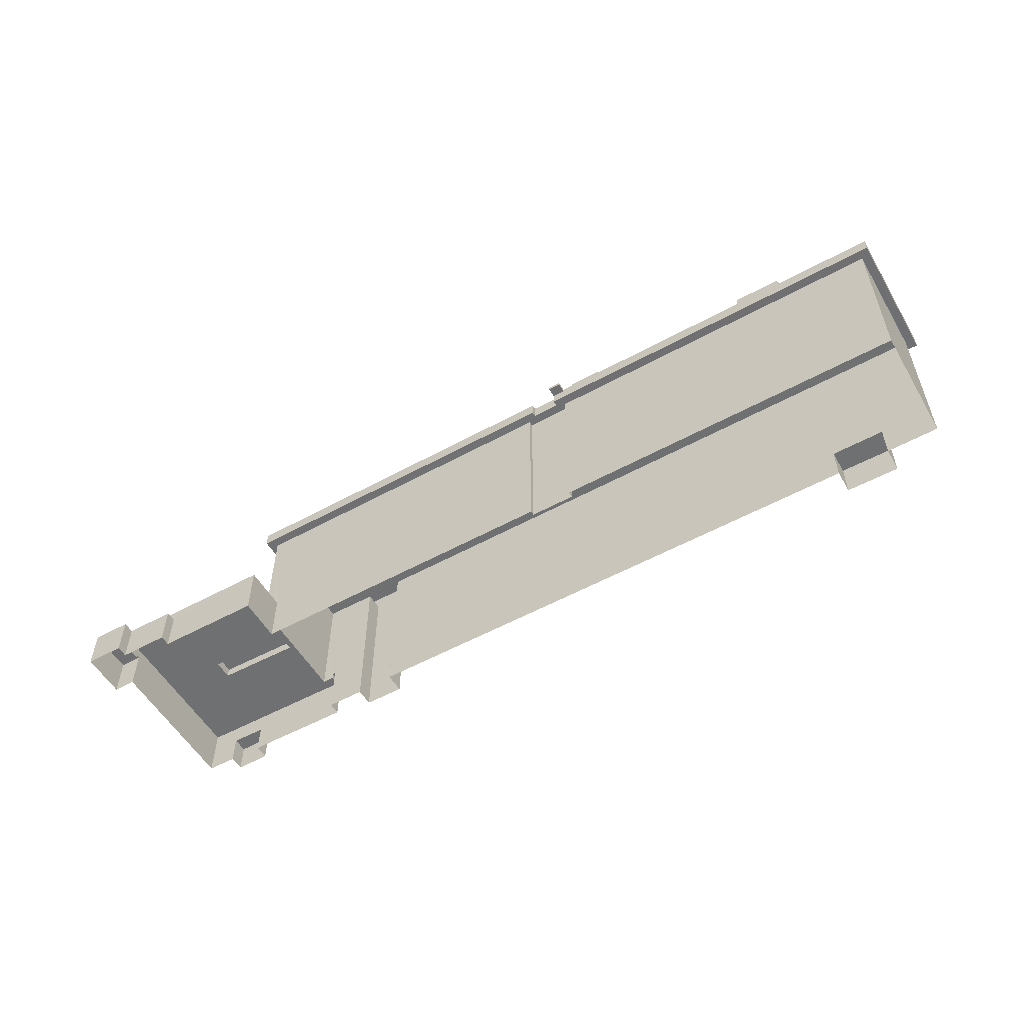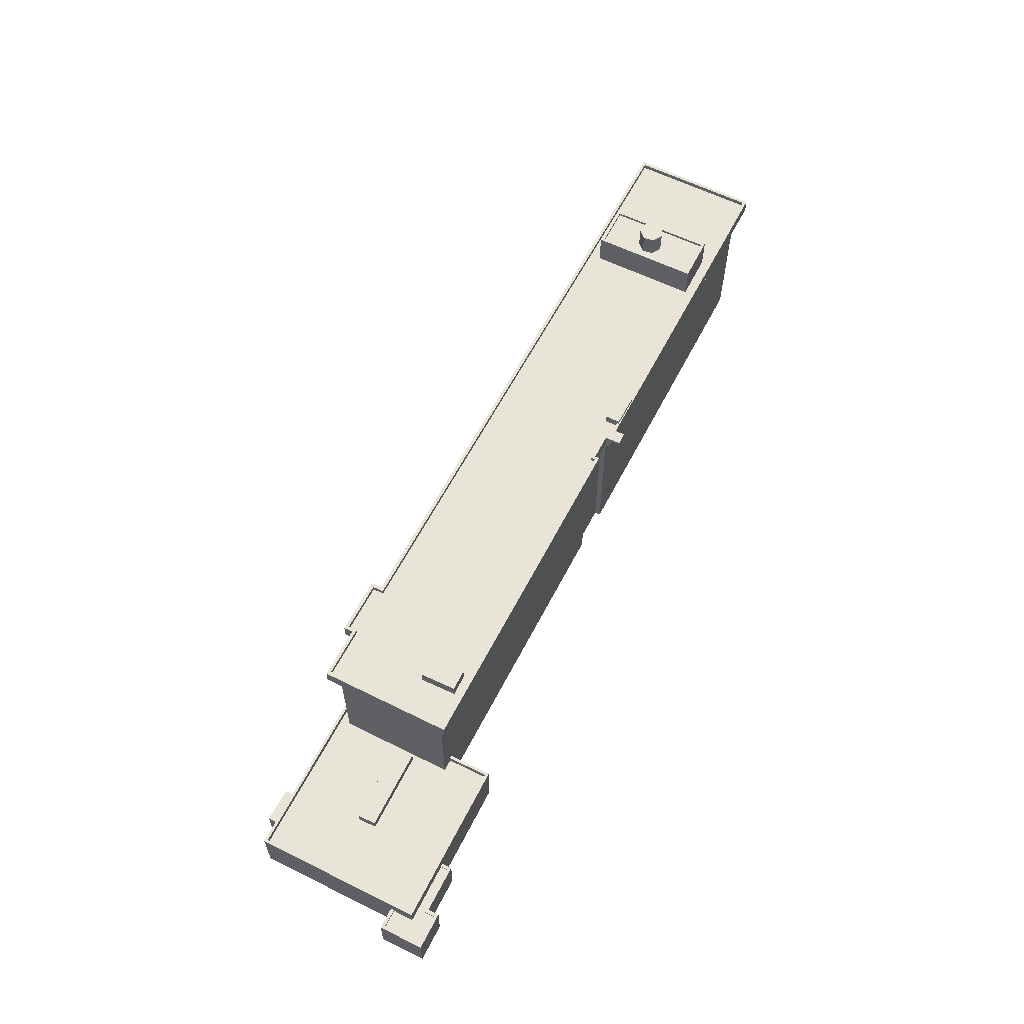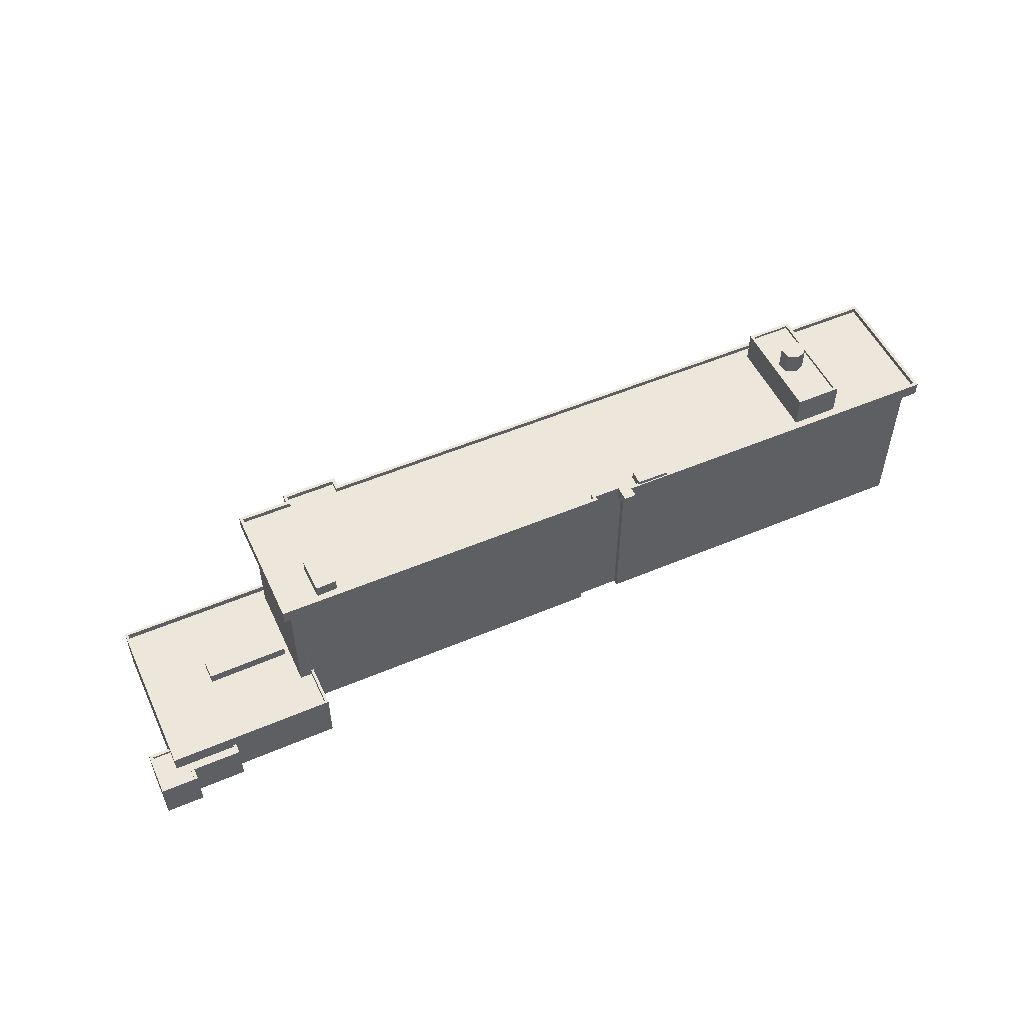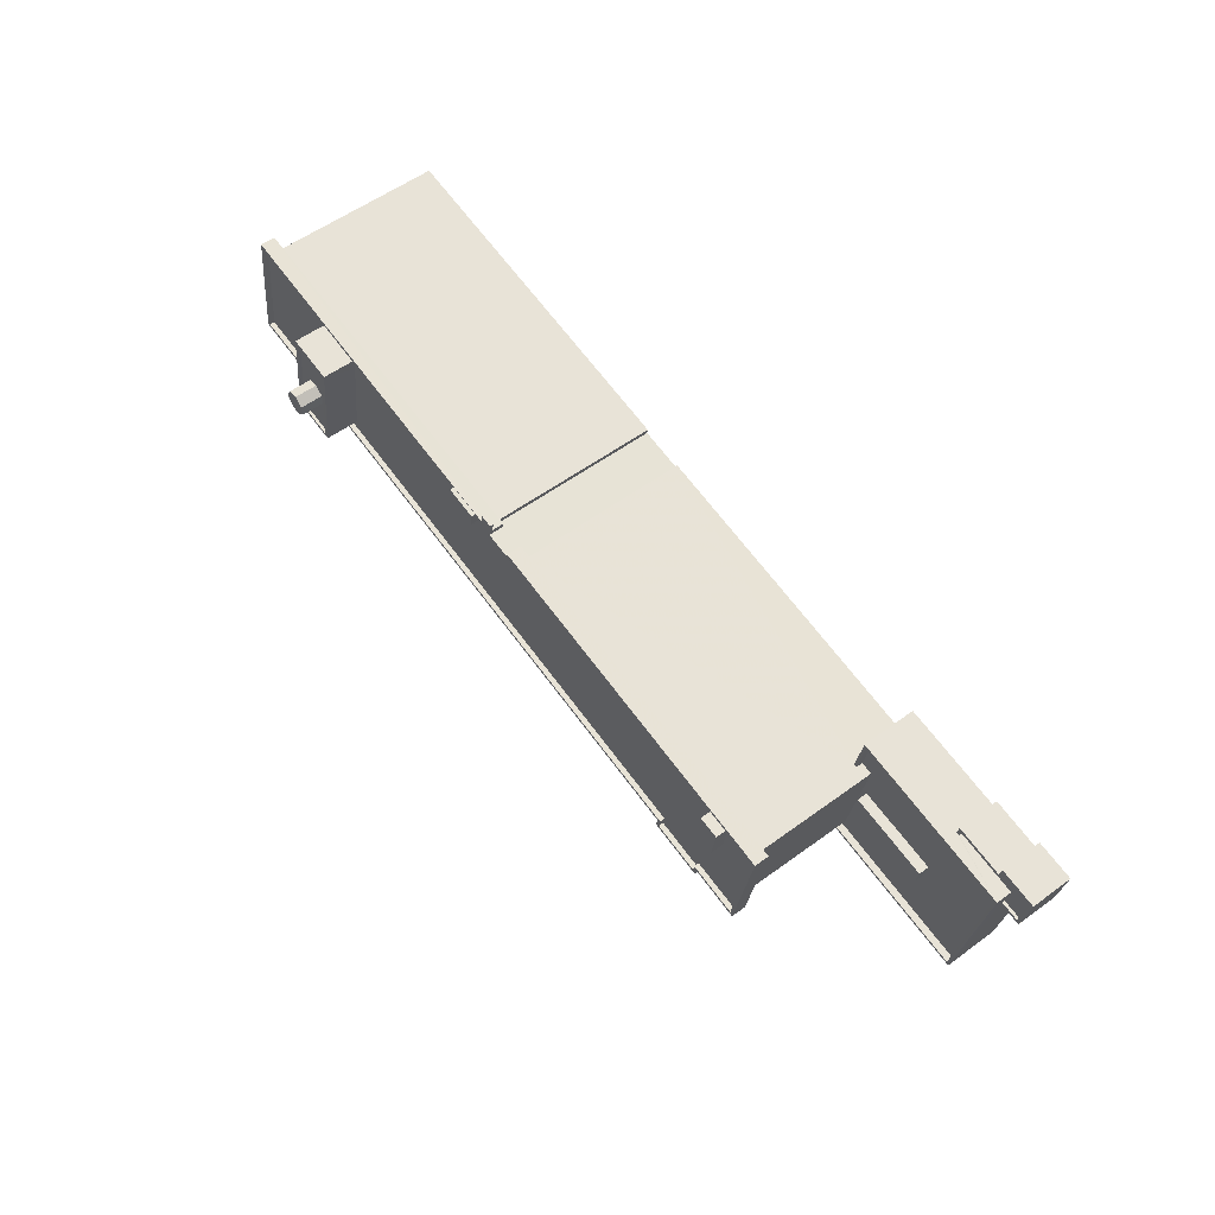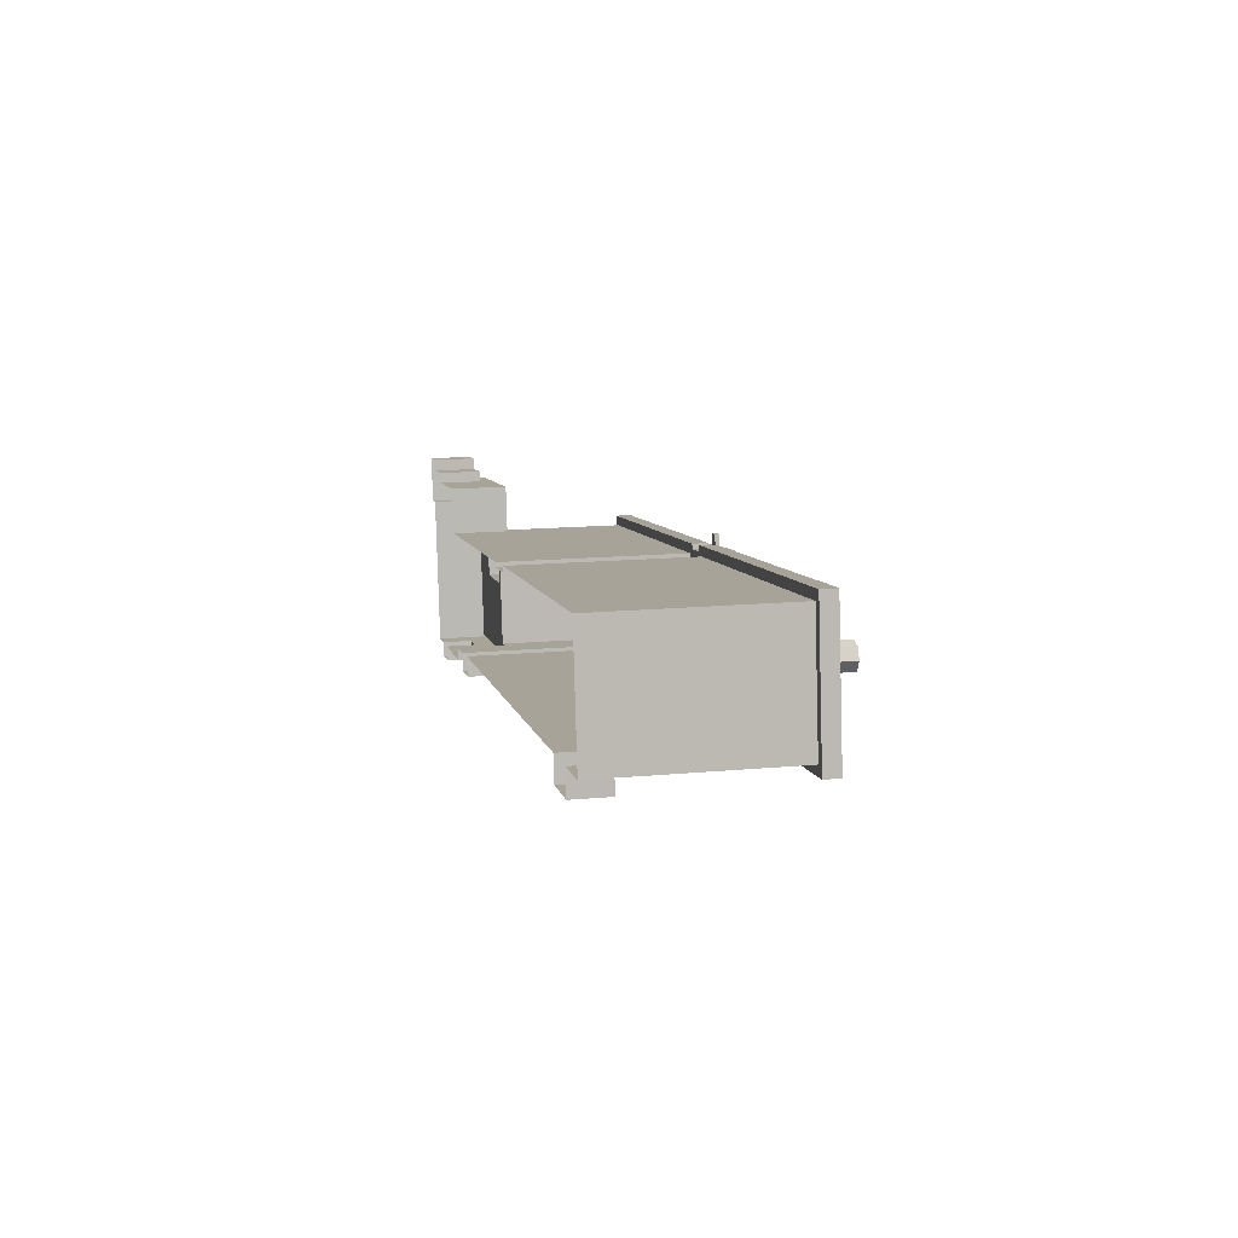
<metadata>
{"format":"obj","ext":"obj","renderer":"f3d","projection":"perspective","resolution":1024,"background":"white","views":[{"elev":-54.9,"azim":-158.5,"up":"+Z"},{"elev":60.3,"azim":108.5,"up":"+Z"},{"elev":52.3,"azim":146.9,"up":"+Z"},{"elev":56.8,"azim":52.8,"up":"+Y"},{"elev":15.5,"azim":-100.9,"up":"+Y"}]}
</metadata>
<code>
v -8.835e+04 -9.856e+04 10.47
v -8.835e+04 -9.857e+04 10.47
v -8.836e+04 -9.857e+04 10.47
v -8.835e+04 -9.856e+04 10.47
v -8.835e+04 -9.856e+04 10.47
v -8.836e+04 -9.858e+04 10.47
v -8.836e+04 -9.857e+04 10.47
v -8.835e+04 -9.856e+04 10.47
v -8.835e+04 -9.856e+04 10.47
v -8.836e+04 -9.857e+04 10.47
v -8.843e+04 -9.856e+04 10.47
v -8.843e+04 -9.856e+04 10.47
v -8.843e+04 -9.855e+04 10.47
v -8.843e+04 -9.856e+04 10.47
v -8.842e+04 -9.856e+04 10.47
v -8.842e+04 -9.856e+04 10.47
v -8.84e+04 -9.856e+04 10.47
v -8.837e+04 -9.857e+04 10.47
v -8.838e+04 -9.857e+04 10.47
v -8.837e+04 -9.857e+04 10.47
v -8.836e+04 -9.856e+04 10.47
v -8.836e+04 -9.856e+04 10.47
v -8.837e+04 -9.856e+04 10.47
v -8.837e+04 -9.856e+04 10.47
v -8.838e+04 -9.857e+04 10.47
v -8.84e+04 -9.856e+04 10.47
v -8.84e+04 -9.856e+04 10.47
v -8.837e+04 -9.857e+04 10.47
v -8.837e+04 -9.857e+04 10.47
v -8.84e+04 -9.856e+04 10.47
v -8.843e+04 -9.855e+04 25.59
v -8.84e+04 -9.856e+04 25.6
v -8.84e+04 -9.856e+04 25.59
v -8.843e+04 -9.856e+04 25.59
v -8.843e+04 -9.855e+04 25.59
v -8.837e+04 -9.856e+04 25.6
v -8.84e+04 -9.856e+04 25.6
v -8.837e+04 -9.856e+04 25.6
v -8.837e+04 -9.857e+04 25.59
v -8.837e+04 -9.857e+04 25.59
v -8.838e+04 -9.857e+04 25.59
v -8.838e+04 -9.857e+04 25.59
v -8.838e+04 -9.857e+04 25.59
v -8.843e+04 -9.856e+04 25.59
v -8.84e+04 -9.856e+04 25.59
v -8.837e+04 -9.857e+04 25.59
v -8.837e+04 -9.857e+04 25.59
v -8.837e+04 -9.857e+04 25.59
v -8.84e+04 -9.856e+04 25.6
v -8.84e+04 -9.856e+04 25.6
v -8.84e+04 -9.856e+04 25.59
v -8.837e+04 -9.857e+04 25.59
v -8.838e+04 -9.857e+04 25.59
v -8.84e+04 -9.856e+04 25.59
v -8.84e+04 -9.856e+04 26.59
v -8.84e+04 -9.856e+04 26.59
v -8.84e+04 -9.856e+04 26.59
v -8.84e+04 -9.856e+04 26.59
v -8.84e+04 -9.856e+04 26.59
v -8.84e+04 -9.855e+04 26.6
v -8.84e+04 -9.855e+04 26.6
v -8.84e+04 -9.856e+04 26.6
v -8.84e+04 -9.856e+04 27.25
v -8.84e+04 -9.856e+04 27.25
v -8.84e+04 -9.856e+04 27.25
v -8.84e+04 -9.855e+04 27.25
v -8.843e+04 -9.856e+04 26.44
v -8.842e+04 -9.856e+04 26.44
v -8.842e+04 -9.856e+04 26.44
v -8.843e+04 -9.855e+04 26.44
v -8.837e+04 -9.856e+04 26.45
v -8.837e+04 -9.856e+04 26.45
v -8.837e+04 -9.856e+04 26.45
v -8.84e+04 -9.856e+04 26.44
v -8.84e+04 -9.856e+04 26.44
v -8.84e+04 -9.856e+04 26.44
v -8.84e+04 -9.856e+04 26.44
v -8.842e+04 -9.855e+04 26.44
v -8.842e+04 -9.855e+04 26.44
v -8.84e+04 -9.855e+04 26.44
v -8.84e+04 -9.856e+04 26.45
v -8.842e+04 -9.855e+04 26.44
v -8.84e+04 -9.856e+04 26.44
v -8.84e+04 -9.856e+04 26.44
v -8.837e+04 -9.856e+04 26.45
v -8.837e+04 -9.856e+04 26.45
v -8.837e+04 -9.857e+04 26.44
v -8.838e+04 -9.857e+04 26.44
v -8.837e+04 -9.857e+04 26.44
v -8.837e+04 -9.857e+04 26.44
v -8.838e+04 -9.857e+04 26.44
v -8.842e+04 -9.856e+04 26.44
v -8.837e+04 -9.856e+04 26.45
v -8.843e+04 -9.855e+04 26.89
v -8.84e+04 -9.855e+04 26.89
v -8.84e+04 -9.855e+04 26.89
v -8.843e+04 -9.855e+04 26.89
v -8.84e+04 -9.856e+04 26.89
v -8.84e+04 -9.856e+04 26.89
v -8.84e+04 -9.856e+04 26.89
v -8.84e+04 -9.856e+04 26.89
v -8.84e+04 -9.855e+04 26.9
v -8.84e+04 -9.855e+04 26.9
v -8.837e+04 -9.856e+04 26.9
v -8.837e+04 -9.856e+04 26.9
v -8.84e+04 -9.856e+04 26.9
v -8.84e+04 -9.856e+04 26.89
v -8.84e+04 -9.856e+04 26.89
v -8.84e+04 -9.856e+04 26.89
v -8.84e+04 -9.856e+04 26.89
v -8.84e+04 -9.856e+04 26.89
v -8.84e+04 -9.856e+04 26.9
v -8.84e+04 -9.856e+04 26.9
v -8.84e+04 -9.856e+04 26.9
v -8.84e+04 -9.856e+04 26.9
v -8.837e+04 -9.857e+04 26.89
v -8.837e+04 -9.857e+04 26.89
v -8.837e+04 -9.857e+04 26.89
v -8.837e+04 -9.857e+04 26.89
v -8.843e+04 -9.856e+04 26.89
v -8.837e+04 -9.857e+04 26.89
v -8.838e+04 -9.857e+04 26.89
v -8.838e+04 -9.857e+04 26.89
v -8.838e+04 -9.857e+04 26.89
v -8.837e+04 -9.857e+04 26.89
v -8.838e+04 -9.857e+04 26.89
v -8.843e+04 -9.856e+04 26.89
v -8.837e+04 -9.856e+04 27.58
v -8.837e+04 -9.856e+04 27.58
v -8.837e+04 -9.856e+04 27.58
v -8.837e+04 -9.856e+04 27.58
v -8.842e+04 -9.856e+04 31.2
v -8.842e+04 -9.856e+04 31.2
v -8.842e+04 -9.856e+04 31.2
v -8.842e+04 -9.856e+04 31.2
v -8.842e+04 -9.856e+04 31.2
v -8.842e+04 -9.856e+04 31.2
v -8.842e+04 -9.856e+04 31.2
v -8.842e+04 -9.855e+04 29.18
v -8.842e+04 -9.855e+04 29.18
v -8.842e+04 -9.856e+04 29.18
v -8.842e+04 -9.856e+04 29.18
v -8.842e+04 -9.856e+04 29.18
v -8.842e+04 -9.856e+04 29.18
v -8.842e+04 -9.856e+04 29.18
v -8.842e+04 -9.856e+04 29.18
v -8.842e+04 -9.856e+04 29.18
v -8.842e+04 -9.856e+04 29.18
v -8.842e+04 -9.856e+04 29.18
v -8.842e+04 -9.856e+04 29.18
v -8.842e+04 -9.856e+04 29.18
v -8.842e+04 -9.855e+04 29.43
v -8.842e+04 -9.855e+04 29.43
v -8.842e+04 -9.856e+04 29.43
v -8.842e+04 -9.856e+04 29.43
v -8.842e+04 -9.855e+04 29.43
v -8.842e+04 -9.855e+04 29.43
v -8.842e+04 -9.856e+04 29.43
v -8.842e+04 -9.856e+04 29.43
v -8.836e+04 -9.857e+04 13.15
v -8.836e+04 -9.857e+04 13.15
v -8.836e+04 -9.858e+04 13.15
v -8.836e+04 -9.857e+04 13.16
v -8.835e+04 -9.857e+04 15.28
v -8.835e+04 -9.857e+04 15.28
v -8.837e+04 -9.857e+04 15.27
v -8.837e+04 -9.857e+04 15.27
v -8.837e+04 -9.857e+04 15.27
v -8.835e+04 -9.856e+04 15.28
v -8.835e+04 -9.856e+04 15.28
v -8.837e+04 -9.856e+04 15.28
v -8.837e+04 -9.856e+04 15.28
v -8.837e+04 -9.856e+04 15.28
v -8.837e+04 -9.856e+04 15.28
v -8.837e+04 -9.857e+04 15.27
v -8.835e+04 -9.856e+04 14.68
v -8.837e+04 -9.856e+04 14.68
v -8.836e+04 -9.857e+04 14.68
v -8.835e+04 -9.857e+04 14.68
v -8.837e+04 -9.856e+04 14.68
v -8.837e+04 -9.856e+04 14.68
v -8.837e+04 -9.856e+04 14.68
v -8.837e+04 -9.856e+04 14.68
v -8.836e+04 -9.857e+04 14.68
v -8.835e+04 -9.857e+04 14.68
v -8.837e+04 -9.857e+04 14.68
v -8.837e+04 -9.857e+04 14.67
v -8.837e+04 -9.857e+04 14.67
v -8.837e+04 -9.857e+04 14.67
v -8.836e+04 -9.856e+04 13.88
v -8.836e+04 -9.856e+04 13.88
v -8.835e+04 -9.856e+04 13.88
v -8.835e+04 -9.856e+04 13.88
v -8.835e+04 -9.856e+04 13.88
v -8.835e+04 -9.856e+04 13.88
v -8.835e+04 -9.856e+04 13.88
v -8.835e+04 -9.856e+04 13.88
v -8.835e+04 -9.856e+04 14.13
v -8.835e+04 -9.856e+04 14.13
v -8.835e+04 -9.856e+04 14.13
v -8.836e+04 -9.856e+04 14.13
v -8.836e+04 -9.856e+04 14.13
v -8.836e+04 -9.856e+04 14.13
v -8.836e+04 -9.856e+04 14.13
v -8.835e+04 -9.856e+04 14.13
v -8.835e+04 -9.856e+04 14.13
v -8.835e+04 -9.856e+04 14.13
v -8.835e+04 -9.856e+04 14.13
v -8.835e+04 -9.856e+04 14.13
v -8.835e+04 -9.856e+04 14.13
v -8.835e+04 -9.856e+04 14.13
v -8.837e+04 -9.856e+04 15.59
v -8.836e+04 -9.857e+04 15.59
v -8.836e+04 -9.857e+04 15.59
v -8.837e+04 -9.857e+04 15.59
v -8.843e+04 -9.856e+04 13.61
v -8.842e+04 -9.856e+04 13.61
v -8.842e+04 -9.856e+04 13.61
v -8.843e+04 -9.856e+04 13.61
f 1 2 3
f 4 1 5
f 6 7 3
f 8 9 5
f 6 10 7
f 11 12 13
f 14 11 15
f 16 14 15
f 17 15 13
f 18 19 20
f 21 22 8
f 23 24 21
f 25 15 26
f 20 19 25
f 25 27 23
f 26 15 17
f 7 28 29
f 25 30 27
f 25 26 30
f 29 20 23
f 3 7 1
f 8 5 1
f 15 11 13
f 21 8 1
f 7 23 21
f 20 25 23
f 7 29 23
f 7 21 1
f 31 32 33
f 34 31 35
f 36 37 38
f 39 40 38
f 41 42 43
f 43 34 44
f 33 32 45
f 46 47 48
f 49 37 50
f 45 49 51
f 39 48 40
f 48 47 52
f 41 43 53
f 50 37 36
f 40 36 38
f 48 52 40
f 51 49 50
f 54 45 51
f 43 44 53
f 34 35 44
f 35 31 33
f 33 45 54
f 55 56 57
f 55 58 56
f 59 60 61
f 62 59 61
f 63 64 65
f 63 66 64
f 67 68 69
f 67 69 70
f 71 72 73
f 74 75 76
f 77 78 72
f 70 79 80
f 71 81 72
f 76 75 77
f 70 69 82
f 80 79 83
f 83 78 77
f 84 76 77
f 81 84 72
f 79 78 83
f 70 82 79
f 84 77 72
f 71 73 85
f 86 87 85
f 78 88 72
f 89 90 91
f 90 87 86
f 68 92 69
f 78 92 88
f 73 86 85
f 88 92 68
f 90 88 91
f 90 86 93
f 93 72 88
f 88 90 93
f 94 95 96
f 97 94 96
f 97 96 98
f 99 100 101
f 99 101 98
f 96 99 98
f 102 103 98
f 104 105 106
f 101 107 108
f 98 101 108
f 109 110 111
f 110 108 111
f 110 112 113
f 113 102 98
f 109 114 115
f 104 106 114
f 109 115 110
f 115 114 106
f 113 98 108
f 110 113 108
f 105 116 117
f 117 116 118
f 105 104 116
f 118 116 119
f 97 120 94
f 121 118 119
f 122 123 124
f 121 125 118
f 124 126 125
f 123 126 124
f 123 127 120
f 94 120 127
f 127 123 122
f 124 125 121
f 128 129 130
f 128 131 129
f 132 133 134
f 135 132 134
f 133 136 137
f 136 138 137
f 134 133 137
f 139 140 141
f 142 139 141
f 140 143 144
f 141 140 144
f 141 145 142
f 146 147 142
f 148 149 147
f 150 143 149
f 143 151 144
f 150 149 148
f 150 151 143
f 148 147 146
f 145 146 142
f 152 153 154
f 155 152 154
f 152 156 153
f 156 157 153
f 154 158 159
f 155 154 159
f 158 157 156
f 159 158 156
f 160 161 162
f 163 160 162
f 164 165 166
f 166 167 168
f 164 169 165
f 170 169 171
f 172 173 174
f 174 173 171
f 168 167 175
f 165 169 170
f 166 165 167
f 173 170 171
f 176 177 178
f 179 176 178
f 177 180 181
f 182 181 183
f 178 181 182
f 177 181 178
f 179 178 184
f 185 179 184
f 182 183 186
f 185 187 188
f 184 186 187
f 188 187 189
f 186 183 187
f 185 184 187
f 190 191 192
f 193 192 194
f 193 194 195
f 195 194 196
f 196 194 197
f 192 191 194
f 198 199 200
f 201 202 203
f 201 203 204
f 199 205 206
f 207 198 200
f 205 208 209
f 203 210 204
f 210 209 208
f 203 211 210
f 209 206 205
f 211 209 210
f 199 206 200
f 212 213 214
f 212 215 213
f 216 217 218
f 219 216 218
f 100 65 77
f 77 75 100
f 63 65 100
f 99 63 100
f 77 65 64
f 83 77 64
f 80 83 95
f 83 64 95
f 95 66 96
f 95 64 66
f 99 66 63
f 99 96 66
f 94 67 70
f 94 127 67
f 80 94 70
f 80 95 94
f 101 100 55
f 58 55 74
f 74 55 75
f 55 100 75
f 111 56 76
f 76 56 74
f 111 108 56
f 74 56 58
f 109 76 84
f 109 111 76
f 109 84 81
f 114 109 81
f 85 104 71
f 71 114 81
f 71 104 114
f 116 85 87
f 116 104 85
f 119 87 90
f 119 116 87
f 119 90 89
f 121 119 89
f 121 89 91
f 124 121 91
f 124 91 88
f 122 124 88
f 67 127 68
f 68 122 88
f 68 127 122
f 23 27 174
f 27 50 174
f 180 172 181
f 181 172 36
f 174 50 36
f 172 174 36
f 17 35 33
f 17 13 35
f 54 26 17
f 33 54 17
f 54 30 26
f 54 51 30
f 50 27 30
f 51 50 30
f 168 20 29
f 20 168 52
f 187 40 175
f 189 187 175
f 40 52 168
f 40 168 175
f 47 18 20
f 52 47 20
f 46 125 47
f 18 47 41
f 19 18 41
f 47 125 126
f 41 126 42
f 41 47 126
f 41 25 19
f 41 53 25
f 15 25 218
f 25 53 218
f 11 219 12
f 218 53 44
f 219 218 44
f 12 219 44
f 44 13 12
f 44 35 13
f 187 183 40
f 183 181 36
f 183 36 40
f 125 46 48
f 118 125 48
f 120 31 34
f 120 97 31
f 112 32 62
f 113 112 62
f 97 59 31
f 32 31 59
f 59 97 98
f 32 59 62
f 32 110 45
f 32 112 110
f 110 49 45
f 110 115 49
f 115 37 49
f 115 106 37
f 105 38 37
f 106 105 37
f 117 39 38
f 105 117 38
f 117 48 39
f 117 118 48
f 126 43 42
f 126 123 43
f 123 34 43
f 123 120 34
f 86 128 130
f 93 86 130
f 72 130 129
f 72 93 130
f 129 73 72
f 129 131 73
f 86 131 128
f 86 73 131
f 141 133 132
f 145 141 132
f 146 145 132
f 135 146 132
f 134 146 135
f 134 148 146
f 150 148 134
f 137 150 134
f 138 150 137
f 138 151 150
f 144 151 138
f 136 144 138
f 141 144 136
f 133 141 136
f 159 147 149
f 155 159 149
f 140 152 143
f 143 155 149
f 143 152 155
f 152 140 139
f 156 152 139
f 147 159 142
f 142 156 139
f 142 159 156
f 154 82 69
f 154 153 82
f 82 153 157
f 79 82 157
f 157 158 78
f 157 78 79
f 158 92 78
f 92 158 154
f 69 92 154
f 55 57 107
f 101 55 107
f 56 107 57
f 56 108 107
f 98 103 60
f 59 98 60
f 60 102 61
f 60 103 102
f 62 61 102
f 113 62 102
f 3 162 6
f 3 163 162
f 162 10 6
f 162 161 10
f 7 10 161
f 160 7 161
f 3 2 163
f 2 164 163
f 7 160 28
f 160 164 166
f 163 164 160
f 28 160 166
f 202 169 194
f 169 201 171
f 171 201 24
f 194 191 202
f 24 201 21
f 169 202 201
f 197 194 207
f 1 198 2
f 194 169 207
f 2 198 164
f 198 169 164
f 207 169 198
f 168 28 166
f 168 29 28
f 174 171 24
f 23 174 24
f 189 167 188
f 189 175 167
f 172 177 173
f 172 180 177
f 176 173 177
f 176 170 173
f 185 165 179
f 179 170 176
f 179 165 170
f 167 185 188
f 167 165 185
f 207 200 196
f 197 207 196
f 191 190 203
f 202 191 203
f 211 190 192
f 211 203 190
f 209 192 193
f 209 211 192
f 195 209 193
f 195 206 209
f 206 195 196
f 200 206 196
f 201 204 22
f 21 201 22
f 210 8 22
f 204 210 22
f 210 9 8
f 210 208 9
f 9 205 5
f 9 208 205
f 199 4 5
f 205 199 5
f 198 4 199
f 198 1 4
f 178 214 213
f 184 178 213
f 186 184 213
f 215 186 213
f 212 186 215
f 212 182 186
f 214 182 212
f 214 178 182
f 217 16 15
f 218 217 15
f 216 14 16
f 217 216 16
f 11 216 219
f 11 14 216

</code>
